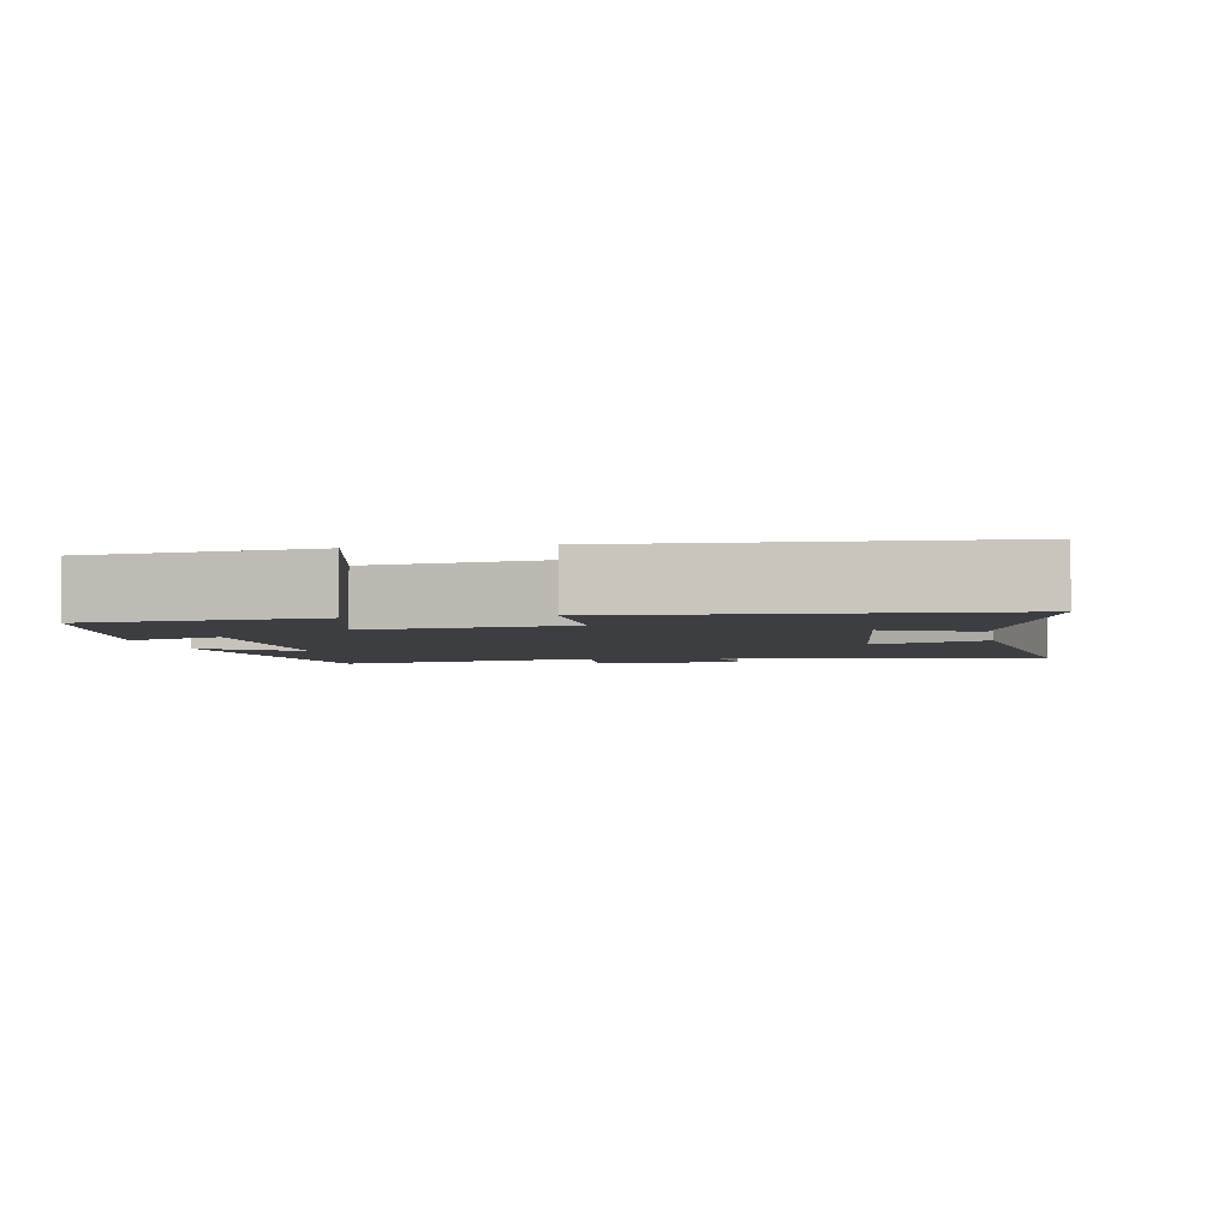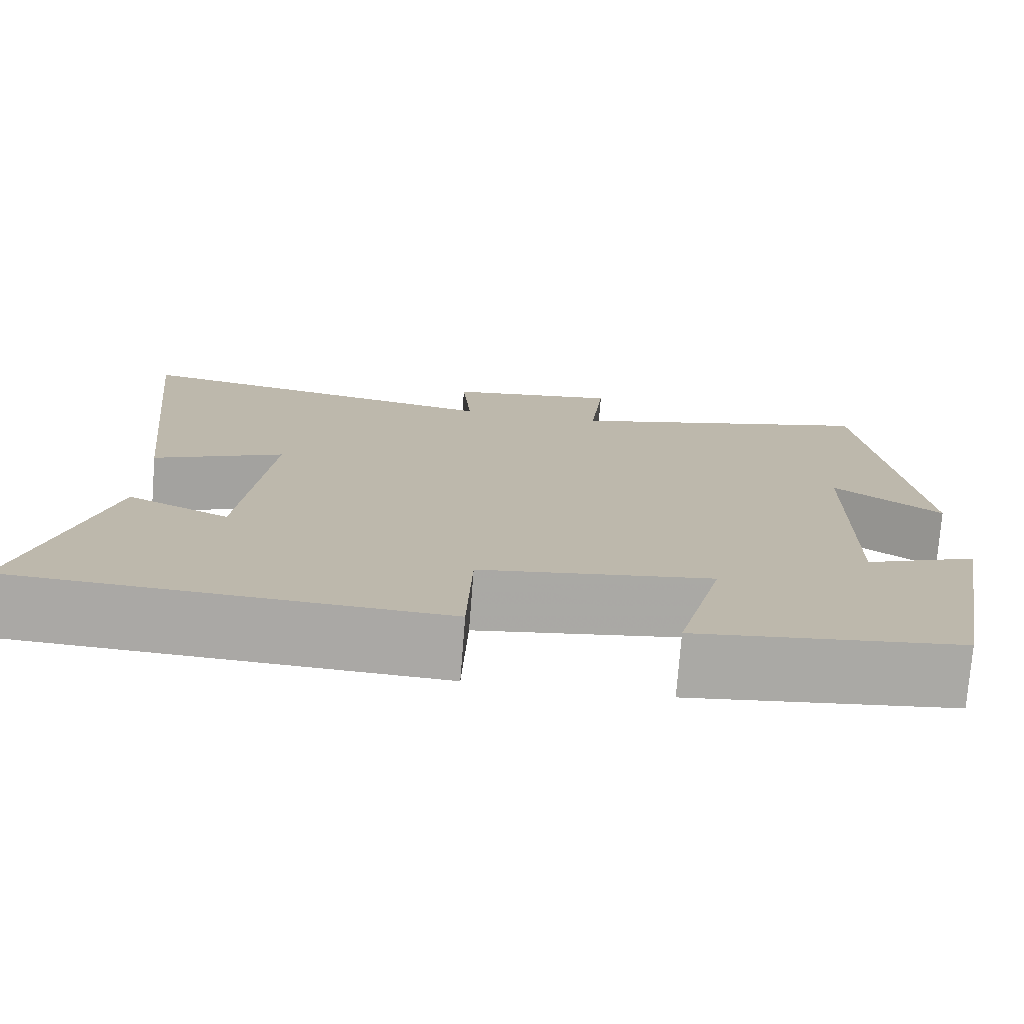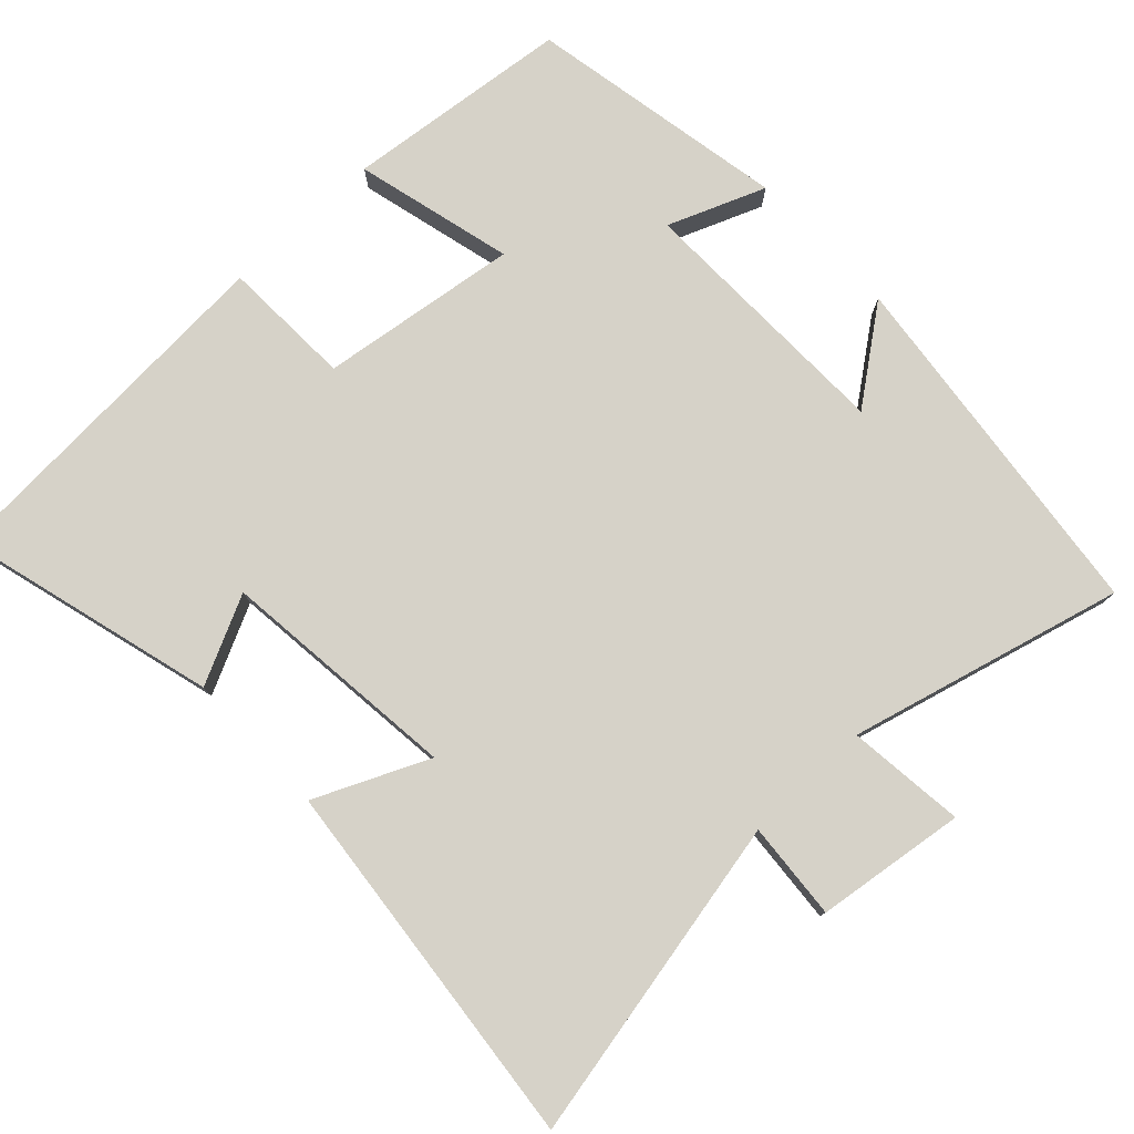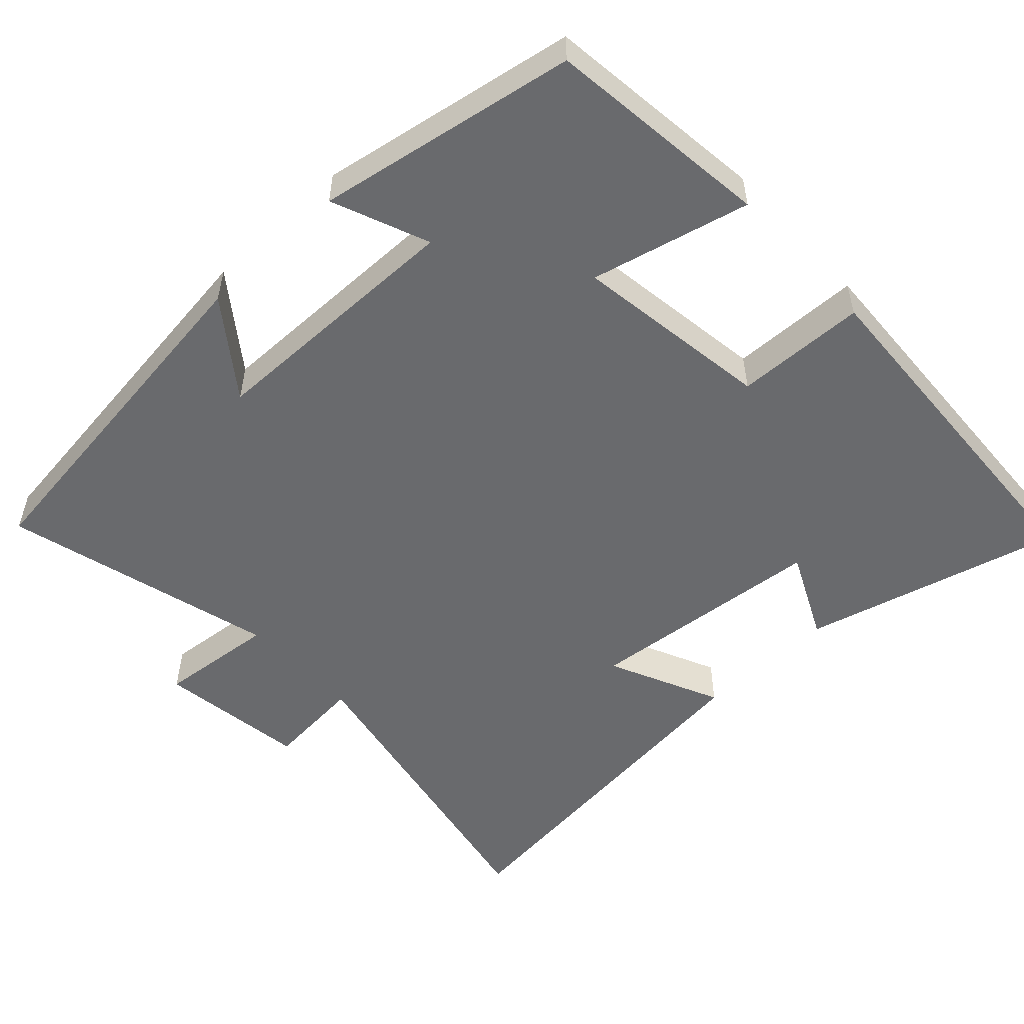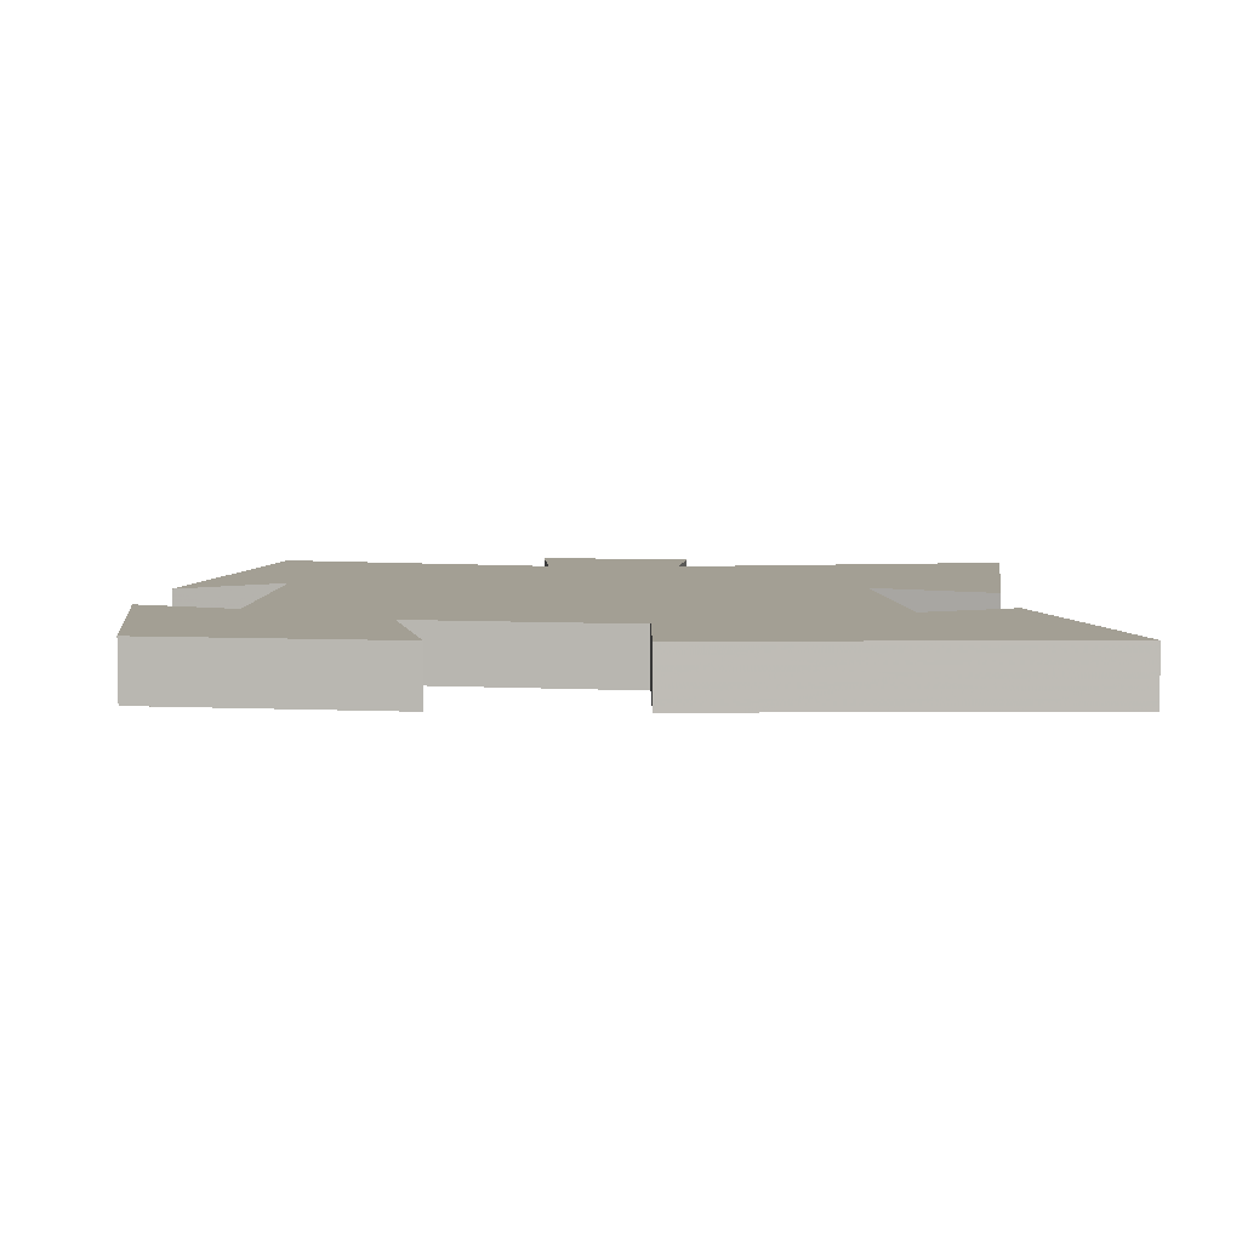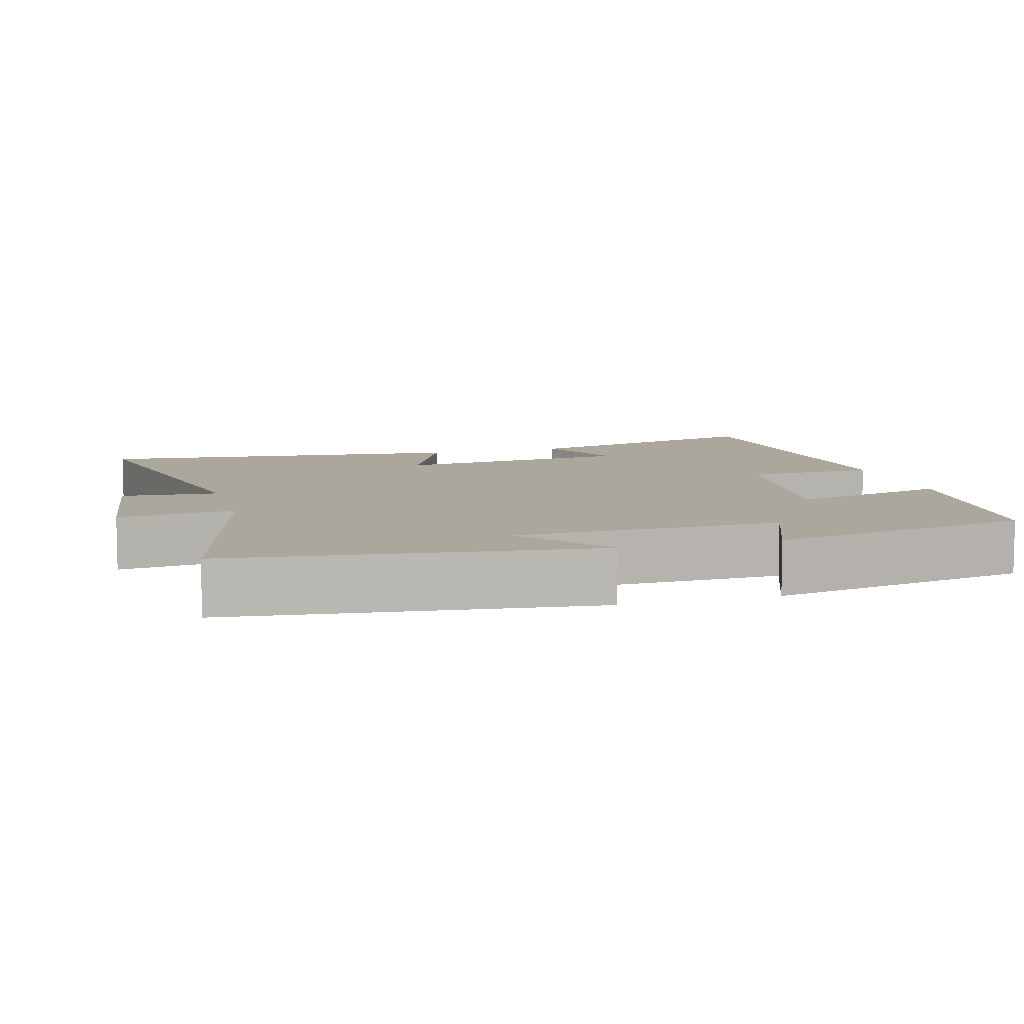
<metadata>
{"format":"obj","ext":"obj","renderer":"f3d","projection":"perspective","resolution":1024,"background":"white","views":[{"elev":-3.4,"azim":-169.5,"up":"+Y"},{"elev":-75.5,"azim":-4.5,"up":"+Z"},{"elev":78.0,"azim":-43.4,"up":"+Y"},{"elev":-53.1,"azim":133.2,"up":"+Y"},{"elev":5.4,"azim":-178.0,"up":"+Y"},{"elev":8.4,"azim":74.0,"up":"+Y"}]}
</metadata>
<code>
v -0.594 0.07 -0.472
v -0.5 0.07 -0.12
v -0.38 0.07 -0.178
v -0.346 0.07 0.15
v -0.5 0.07 0.08
v -0.555 0.07 0.589
v -0.11 0.07 0.5
v -0.121 0.07 0.633
v 0.083 0.07 0.661
v 0.066 0.07 0.5
v 0.44 0.07 0.598
v 0.5 0.07 0.105
v 0.373 0.07 0.2
v 0.367 0.07 -0.162
v 0.5 0.07 -0.109
v 0.435 0.07 -0.465
v 0.126 0.07 -0.5
v 0.18 0.07 -0.283
v -0.092 0.07 -0.321
v -0.098 0.07 -0.5
v -0.594 0 -0.472
v -0.5 0 -0.12
v -0.38 0 -0.178
v -0.346 0 0.15
v -0.5 0 0.08
v -0.555 0 0.589
v -0.11 0 0.5
v -0.121 0 0.633
v 0.083 0 0.661
v 0.066 0 0.5
v 0.44 0 0.598
v 0.5 0 0.105
v 0.373 0 0.2
v 0.367 0 -0.162
v 0.5 0 -0.109
v 0.435 0 -0.465
v 0.126 0 -0.5
v 0.18 0 -0.283
v -0.092 0 -0.321
v -0.098 0 -0.5
f 19 20 1 2
f 15 16 17 18
f 14 15 18
f 13 14 18 19
f 10 11 12 13
f 10 13 19
f 7 8 9 10
f 7 10 19
f 4 5 6 7
f 3 4 7 19
f 2 3 19
f 22 21 40 39
f 38 37 36 35
f 38 35 34
f 39 38 34 33
f 33 32 31 30
f 39 33 30
f 30 29 28 27
f 39 30 27
f 27 26 25 24
f 39 27 24 23
f 39 23 22
f 1 21 22 2
f 2 22 23 3
f 3 23 24 4
f 4 24 25 5
f 5 25 26 6
f 6 26 27 7
f 7 27 28 8
f 8 28 29 9
f 9 29 30 10
f 10 30 31 11
f 11 31 32 12
f 12 32 33 13
f 13 33 34 14
f 14 34 35 15
f 15 35 36 16
f 16 36 37 17
f 17 37 38 18
f 18 38 39 19
f 19 39 40 20
f 20 40 21 1

</code>
